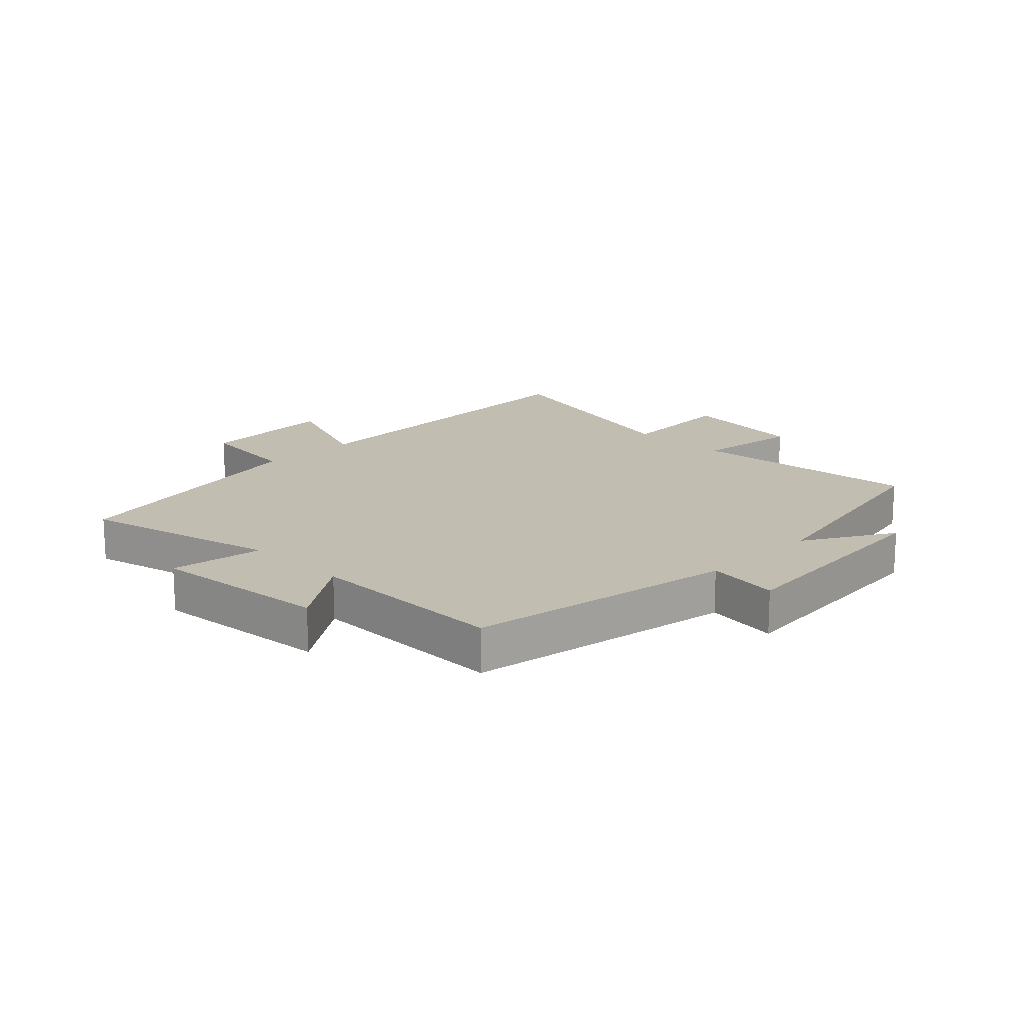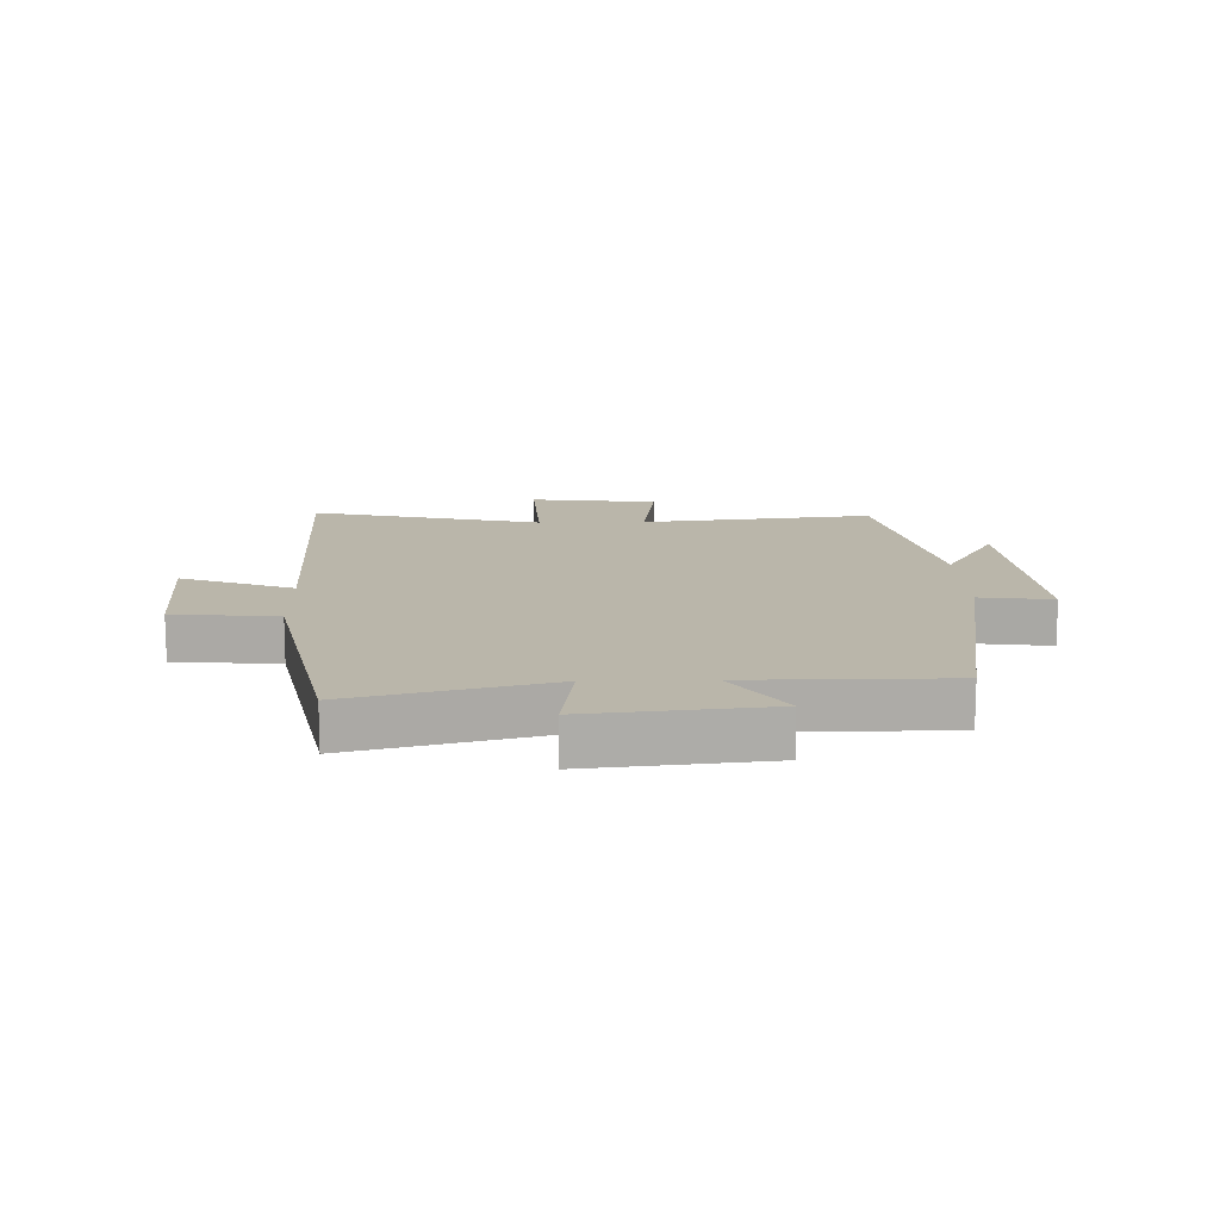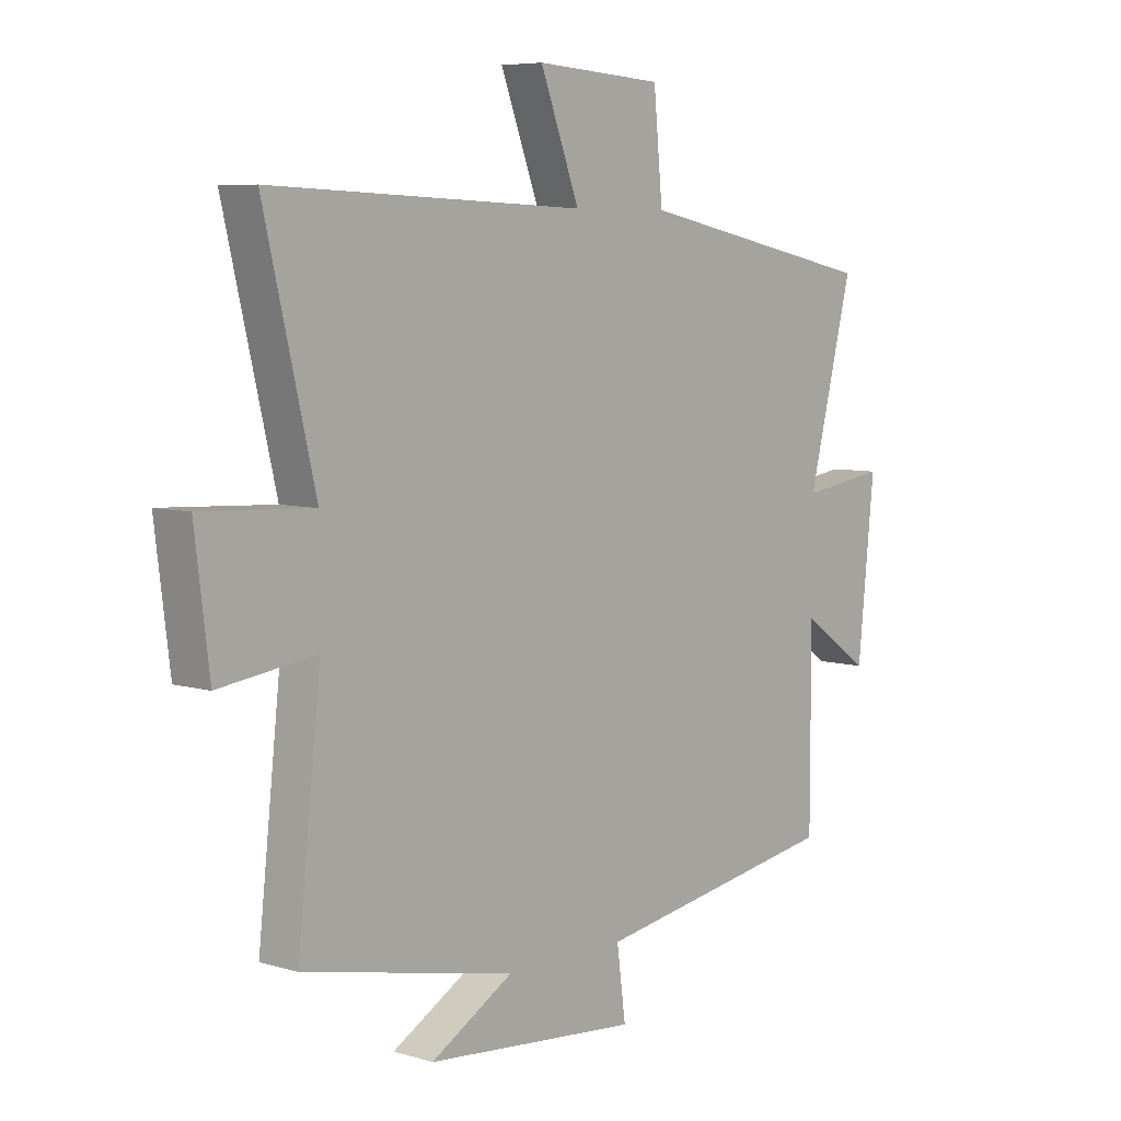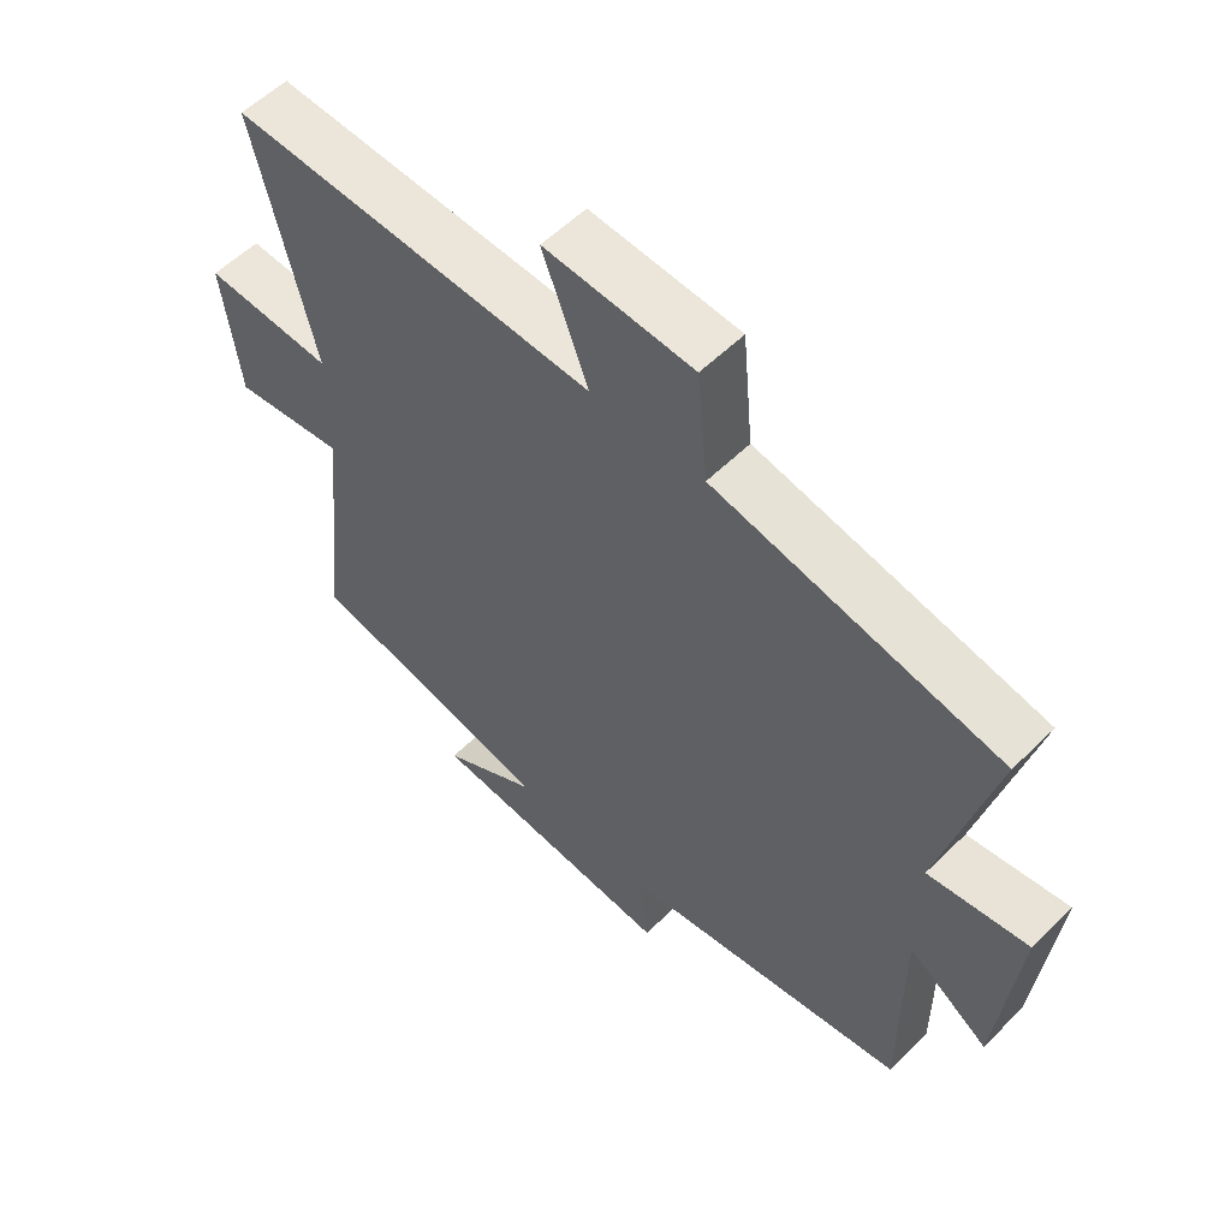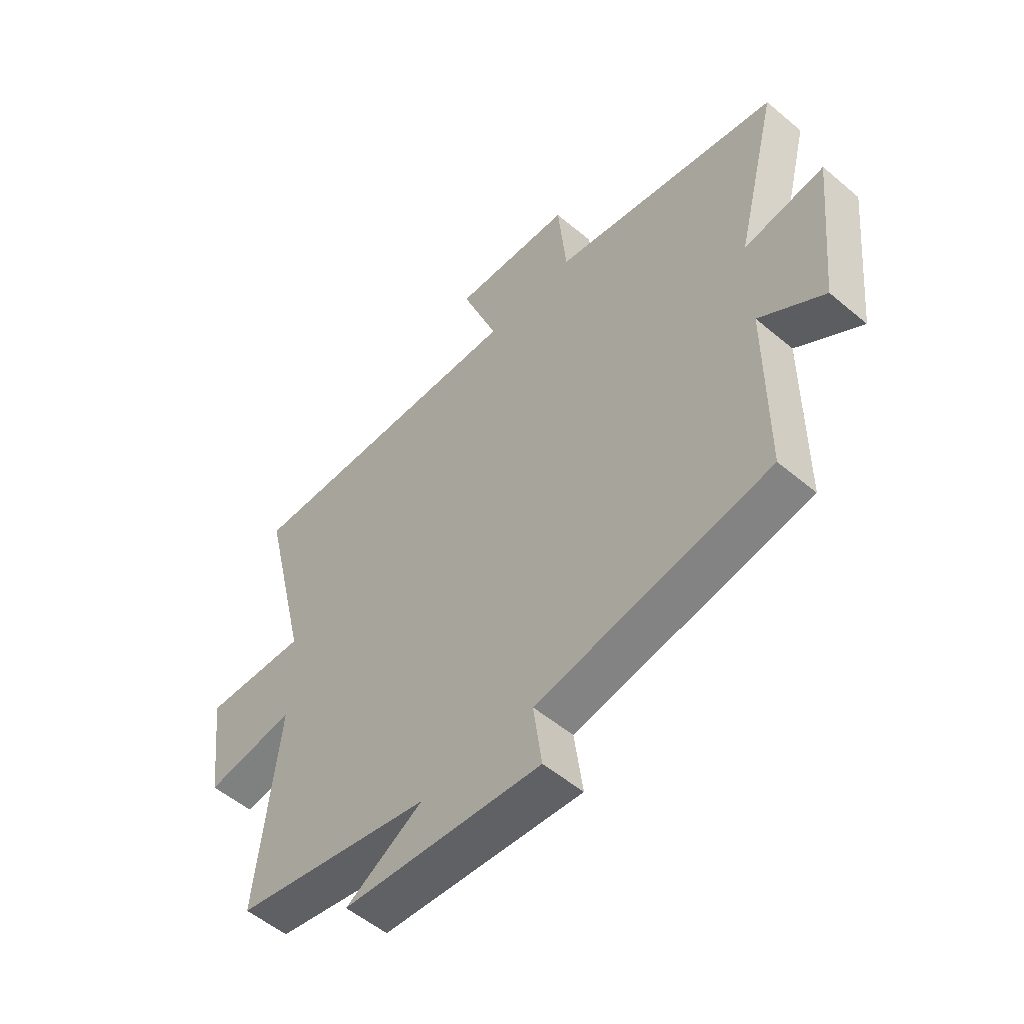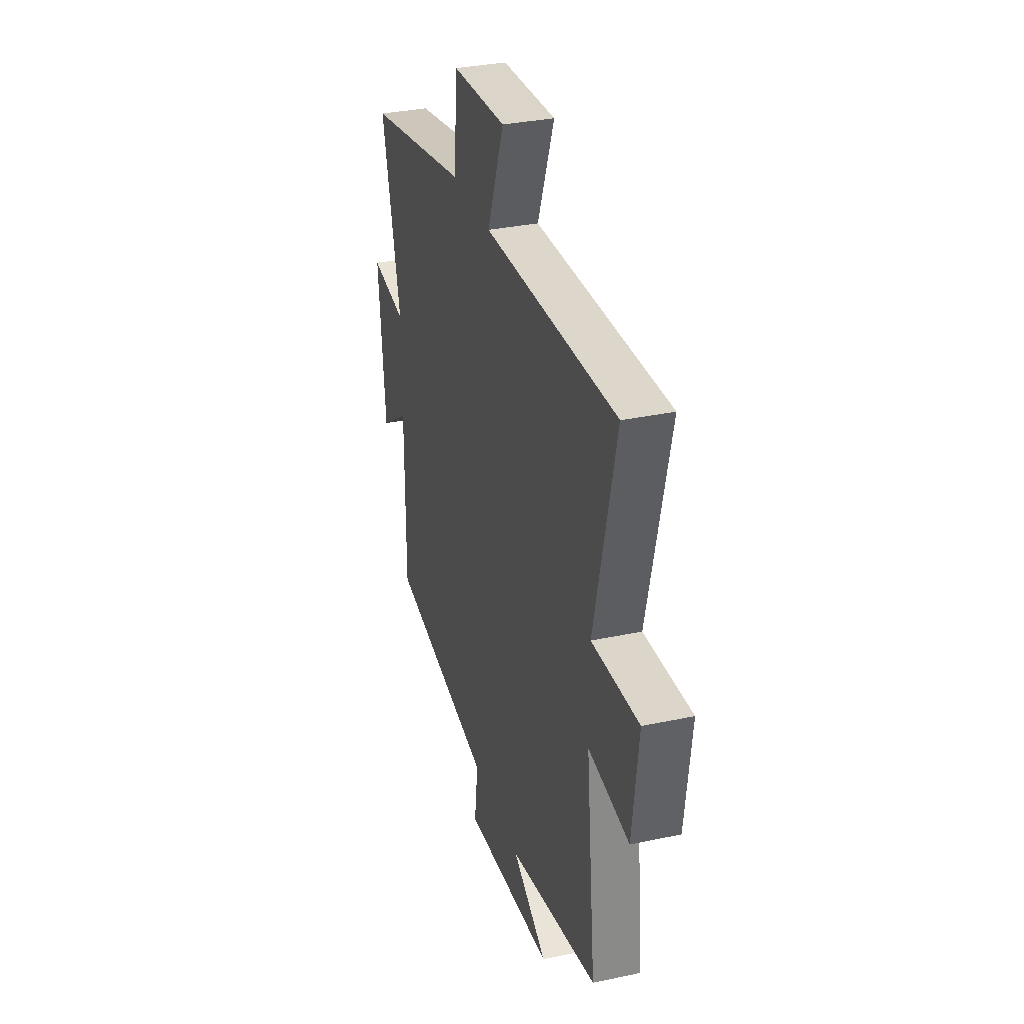
<metadata>
{"format":"obj","ext":"obj","renderer":"f3d","projection":"perspective","resolution":1024,"background":"white","views":[{"elev":16.9,"azim":135.0,"up":"+Y"},{"elev":13.8,"azim":88.5,"up":"+Y"},{"elev":6.5,"azim":-48.6,"up":"+Z"},{"elev":56.1,"azim":44.2,"up":"+Z"},{"elev":-53.7,"azim":48.1,"up":"+Z"},{"elev":33.0,"azim":-106.4,"up":"+Z"}]}
</metadata>
<code>
v 0.581 0.07 0.412
v 0.5 0.07 0.09
v 0.653 0.07 0.113
v 0.623 0.07 -0.181
v 0.5 0.07 -0.096
v 0.5 0.07 -0.426
v 0.056 0.07 -0.5
v 0.072 0.07 -0.62
v -0.31 0.07 -0.586
v -0.162 0.07 -0.5
v -0.542 0.07 -0.421
v -0.5 0.07 -0.037
v -0.673 0.07 -0.061
v -0.699 0.07 0.149
v -0.5 0.07 0.139
v -0.591 0.07 0.521
v -0.029 0.07 0.5
v -0.099 0.07 0.685
v 0.129 0.07 0.671
v 0.145 0.07 0.5
v 0.581 0 0.412
v 0.5 0 0.09
v 0.653 0 0.113
v 0.623 0 -0.181
v 0.5 0 -0.096
v 0.5 0 -0.426
v 0.056 0 -0.5
v 0.072 0 -0.62
v -0.31 0 -0.586
v -0.162 0 -0.5
v -0.542 0 -0.421
v -0.5 0 -0.037
v -0.673 0 -0.061
v -0.699 0 0.149
v -0.5 0 0.139
v -0.591 0 0.521
v -0.029 0 0.5
v -0.099 0 0.685
v 0.129 0 0.671
v 0.145 0 0.5
f 17 18 19 20
f 17 20 1 2
f 15 16 17 2
f 12 13 14 15
f 12 15 2
f 10 11 12 2
f 7 8 9 10
f 5 6 7 10
f 5 10 2 3
f 3 4 5
f 40 39 38 37
f 22 21 40 37
f 22 37 36 35
f 35 34 33 32
f 22 35 32
f 22 32 31 30
f 30 29 28 27
f 30 27 26 25
f 23 22 30 25
f 25 24 23
f 1 21 22 2
f 2 22 23 3
f 3 23 24 4
f 4 24 25 5
f 5 25 26 6
f 6 26 27 7
f 7 27 28 8
f 8 28 29 9
f 9 29 30 10
f 10 30 31 11
f 11 31 32 12
f 12 32 33 13
f 13 33 34 14
f 14 34 35 15
f 15 35 36 16
f 16 36 37 17
f 17 37 38 18
f 18 38 39 19
f 19 39 40 20
f 20 40 21 1

</code>
